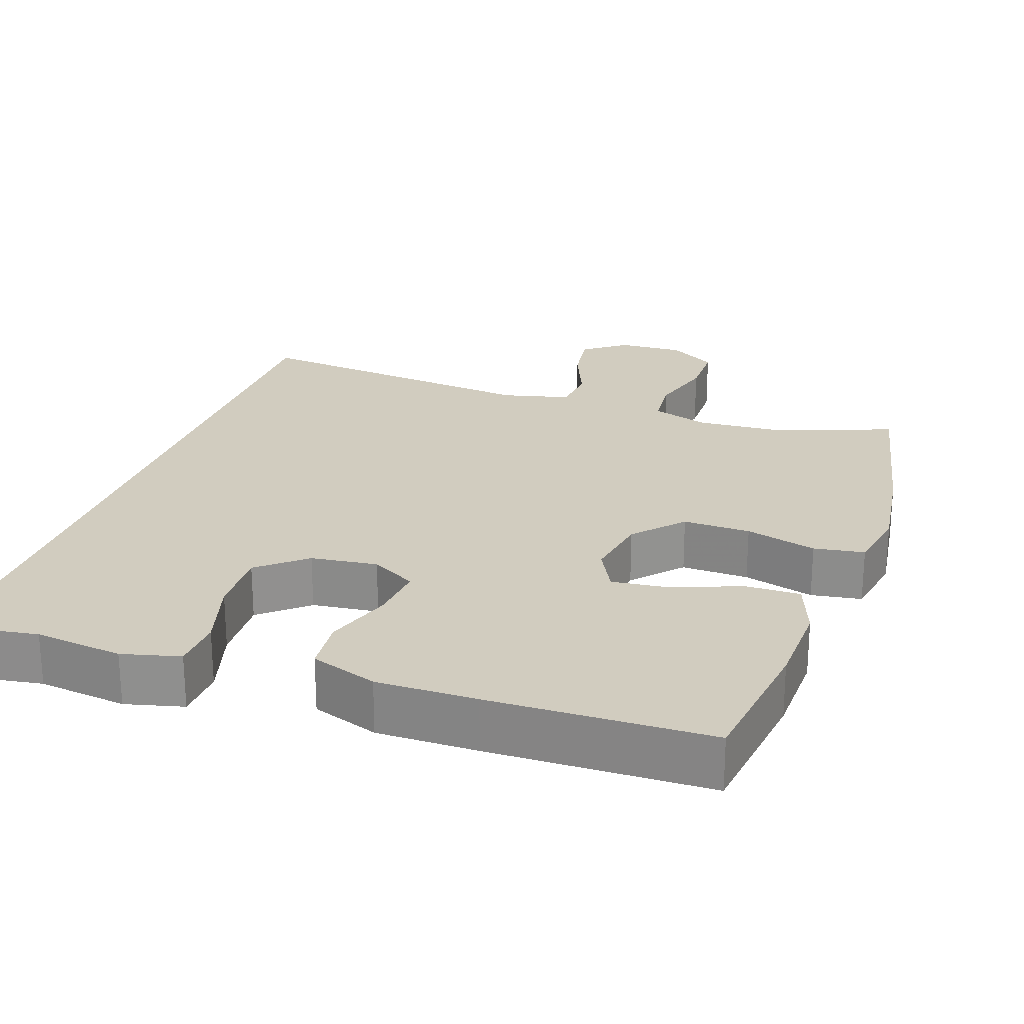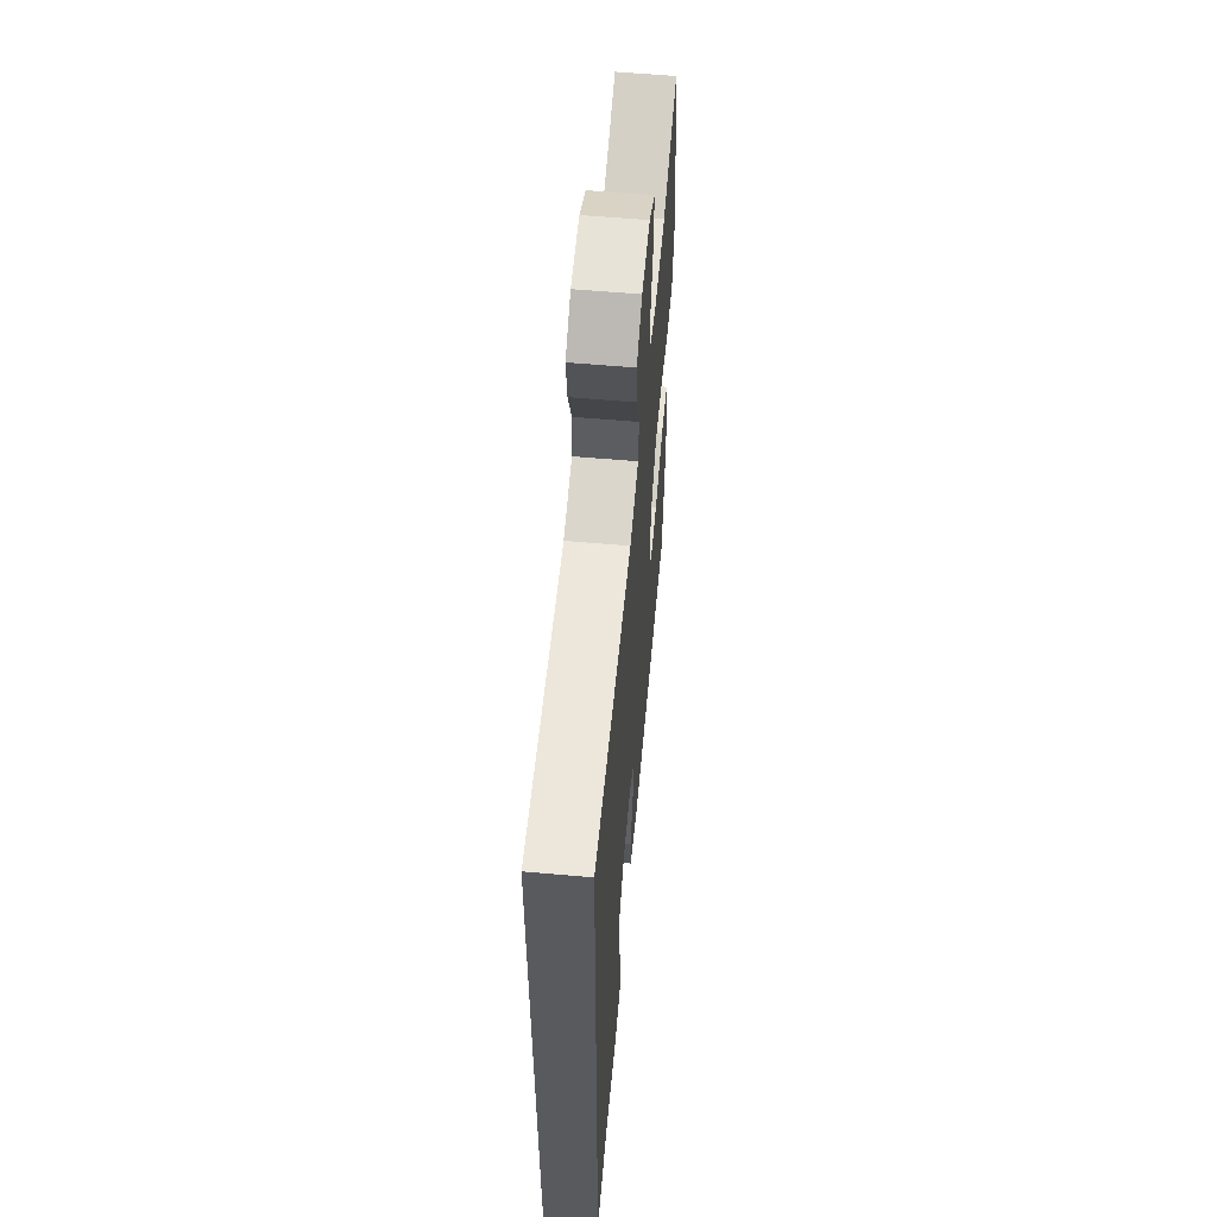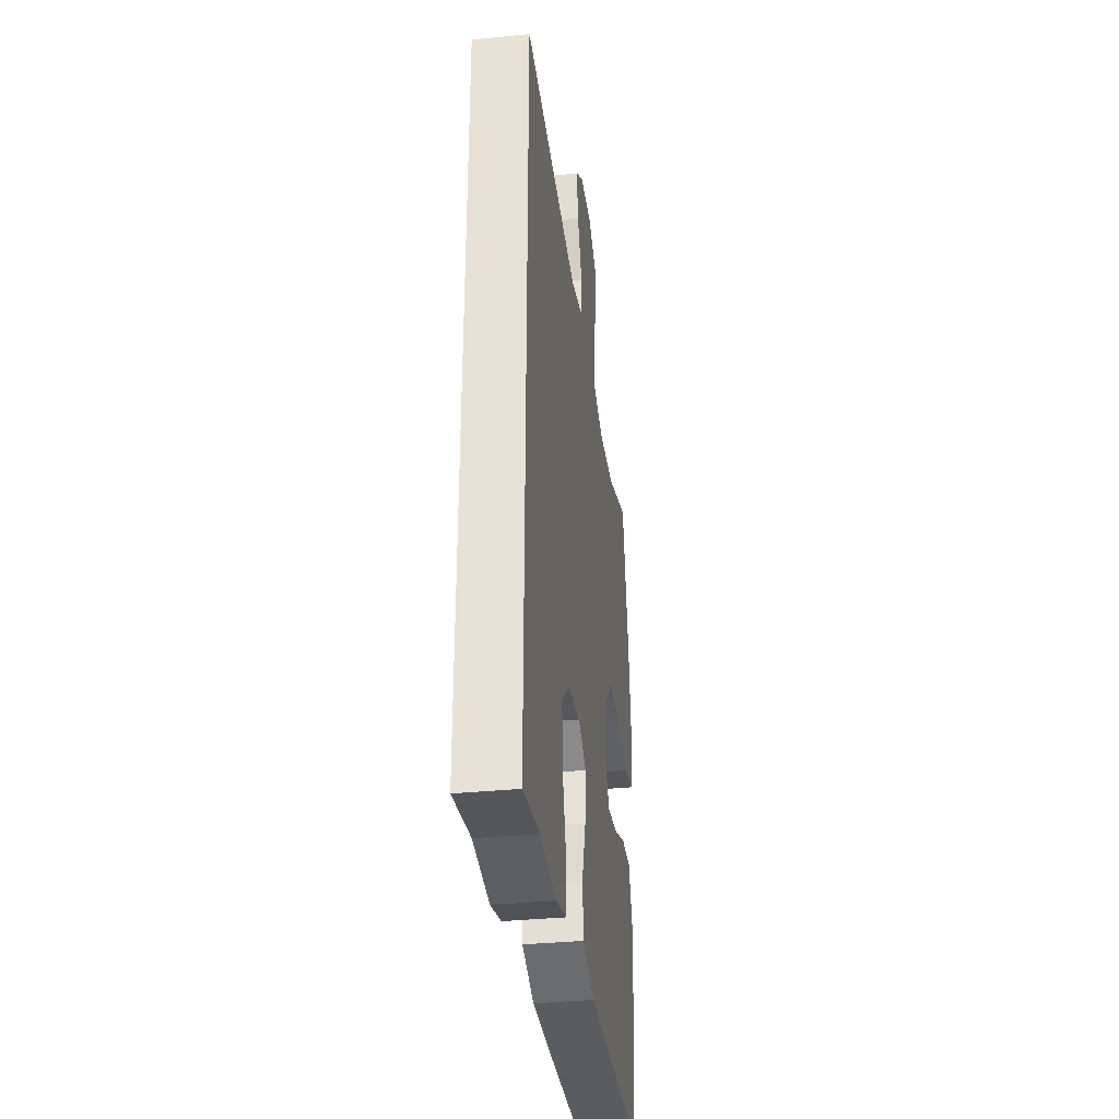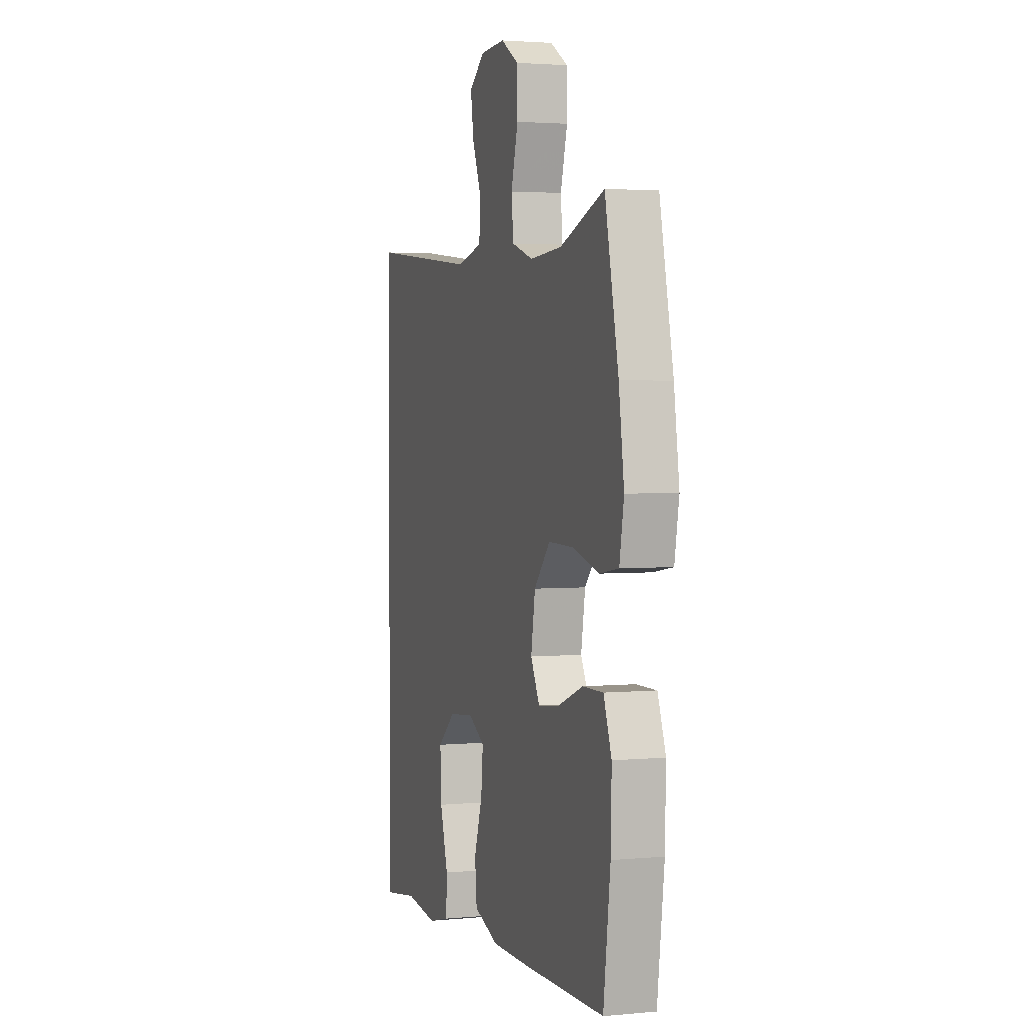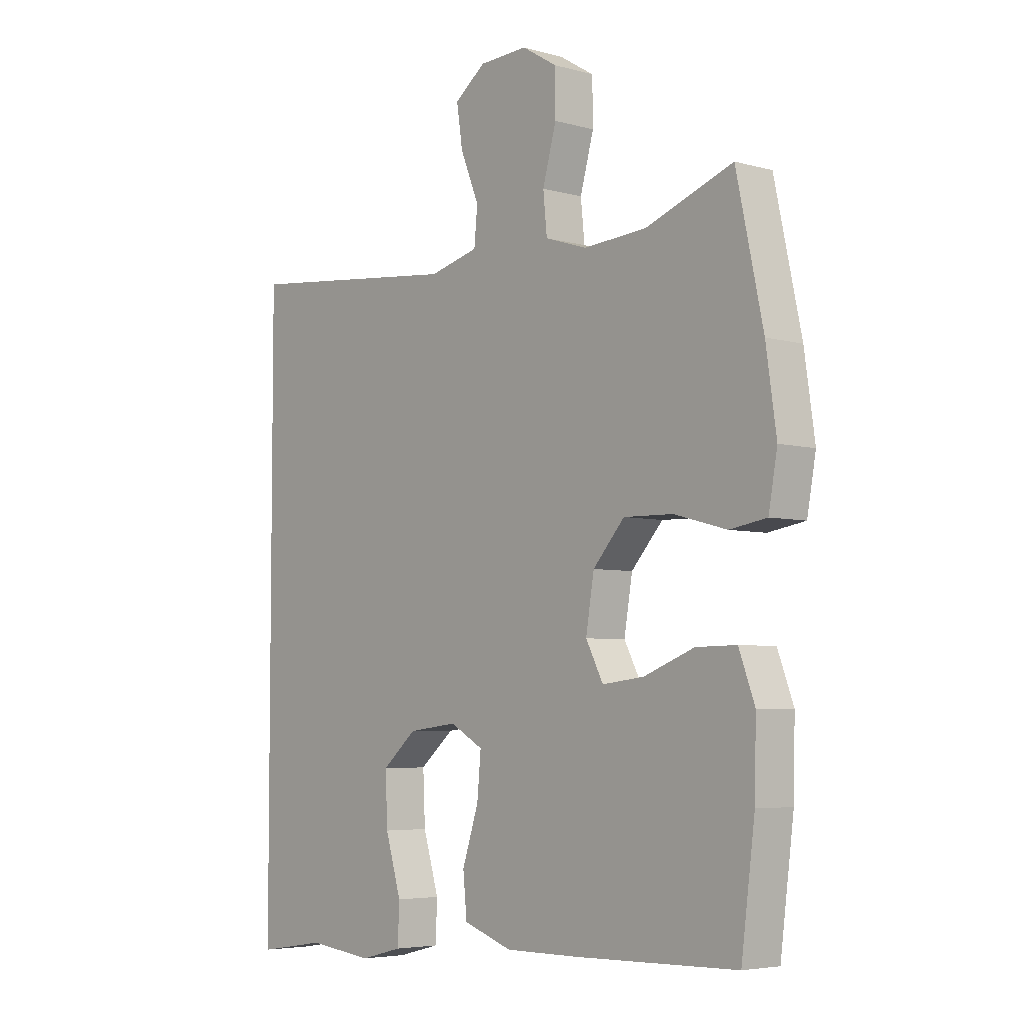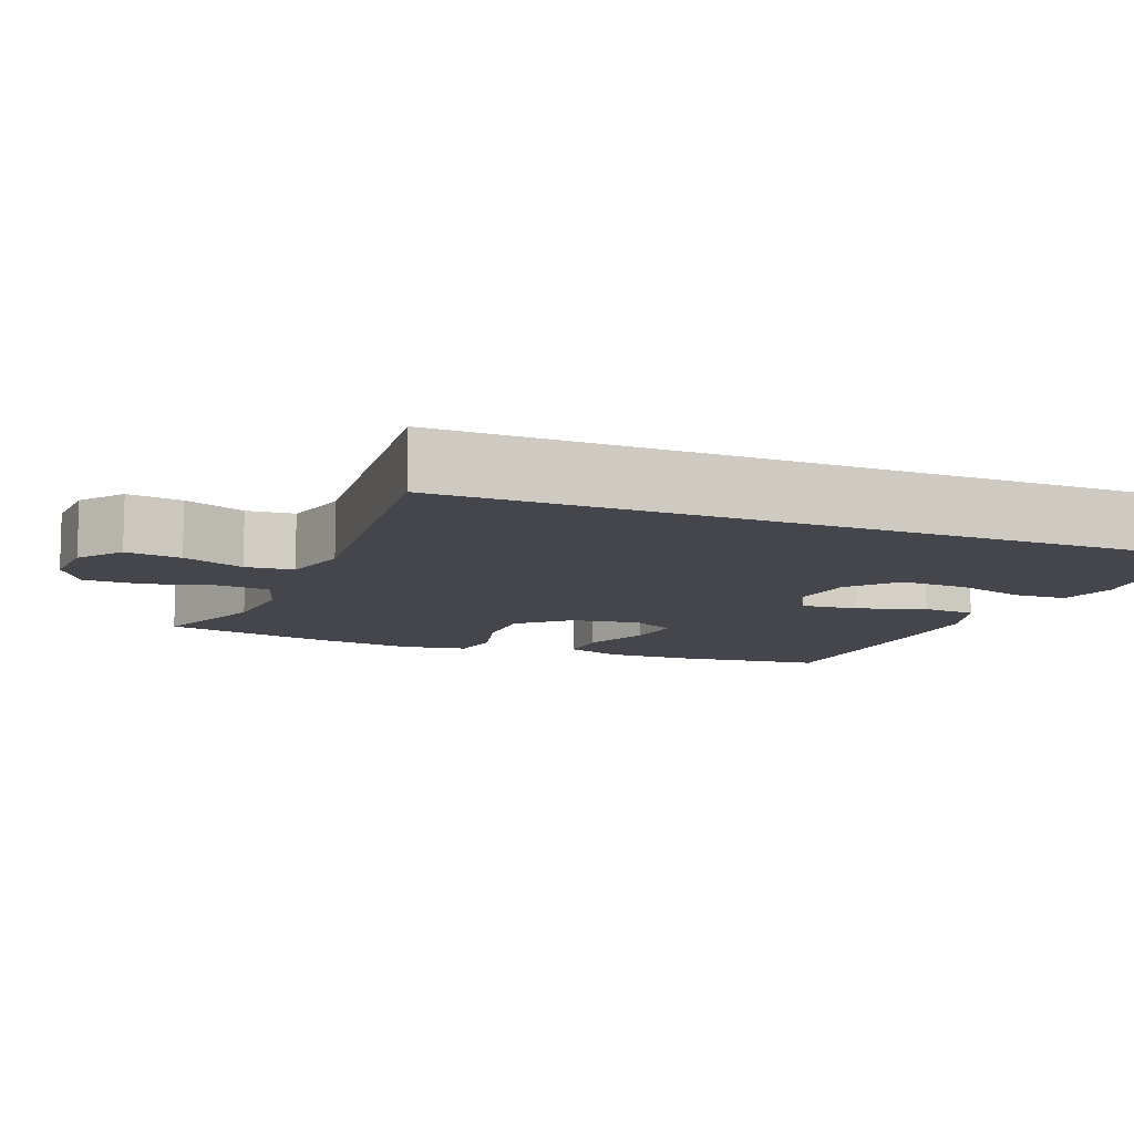
<metadata>
{"format":"obj","ext":"obj","renderer":"f3d","projection":"perspective","resolution":1024,"background":"white","views":[{"elev":24.0,"azim":-160.7,"up":"+Y"},{"elev":59.1,"azim":95.2,"up":"+Z"},{"elev":-35.0,"azim":97.6,"up":"+Z"},{"elev":2.7,"azim":-108.0,"up":"+Z"},{"elev":-5.0,"azim":-130.9,"up":"+Z"},{"elev":-10.1,"azim":68.1,"up":"+Y"}]}
</metadata>
<code>
v -0.5 0.07 0.5
v -0.34 0.07 0.441
v -0.224 0.07 0.433
v -0.147 0.07 0.458
v -0.14 0.07 0.528
v -0.165 0.07 0.618
v -0.164 0.07 0.696
v -0.1 0.07 0.735
v -0.011 0.07 0.731
v 0.046 0.07 0.688
v 0.035 0.07 0.614
v 0.001 0.07 0.531
v 0.007 0.07 0.467
v 0.098 0.07 0.444
v 0.5 0.07 0.486
v 0.5 0.07 -0.551
v 0.373 0.07 -0.531
v 0.254 0.07 -0.545
v 0.176 0.07 -0.525
v 0.173 0.07 -0.455
v 0.202 0.07 -0.358
v 0.206 0.07 -0.268
v 0.143 0.07 -0.214
v 0.053 0.07 -0.203
v -0.008 0.07 -0.237
v -0.001 0.07 -0.313
v 0.029 0.07 -0.404
v 0.022 0.07 -0.477
v -0.068 0.07 -0.508
v -0.203 0.07 -0.507
v -0.5 0.07 -0.5
v -0.525 0.07 -0.304
v -0.528 0.07 -0.183
v -0.499 0.07 -0.105
v -0.425 0.07 -0.106
v -0.332 0.07 -0.142
v -0.256 0.07 -0.151
v -0.224 0.07 -0.09
v -0.239 0.07 0.001
v -0.297 0.07 0.066
v -0.388 0.07 0.064
v -0.484 0.07 0.038
v -0.552 0.07 0.049
v -0.568 0.07 0.138
v -0.549 0.07 0.271
v -0.5 0 0.5
v -0.34 0 0.441
v -0.224 0 0.433
v -0.147 0 0.458
v -0.14 0 0.528
v -0.165 0 0.618
v -0.164 0 0.696
v -0.1 0 0.735
v -0.011 0 0.731
v 0.046 0 0.688
v 0.035 0 0.614
v 0.001 0 0.531
v 0.007 0 0.467
v 0.098 0 0.444
v 0.5 0 0.486
v 0.5 0 -0.551
v 0.373 0 -0.531
v 0.254 0 -0.545
v 0.176 0 -0.525
v 0.173 0 -0.455
v 0.202 0 -0.358
v 0.206 0 -0.268
v 0.143 0 -0.214
v 0.053 0 -0.203
v -0.008 0 -0.237
v -0.001 0 -0.313
v 0.029 0 -0.404
v 0.022 0 -0.477
v -0.068 0 -0.508
v -0.203 0 -0.507
v -0.5 0 -0.5
v -0.525 0 -0.304
v -0.528 0 -0.183
v -0.499 0 -0.105
v -0.425 0 -0.106
v -0.332 0 -0.142
v -0.256 0 -0.151
v -0.224 0 -0.09
v -0.239 0 0.001
v -0.297 0 0.066
v -0.388 0 0.064
v -0.484 0 0.038
v -0.552 0 0.049
v -0.568 0 0.138
v -0.549 0 0.271
f 44 45 1 2
f 41 42 43 44
f 40 41 44 2
f 39 40 2 3
f 38 39 3 4
f 33 34 35 36
f 33 36 37
f 32 33 37
f 31 32 37
f 30 31 37
f 29 30 37 38
f 26 27 28 29
f 25 26 29 38
f 18 19 20 21
f 17 18 21 22
f 14 15 16 17
f 13 14 17 22
f 9 10 11 12
f 7 8 9 12
f 5 6 7 12
f 4 5 12 13
f 24 25 38 4
f 4 13 22 23
f 4 23 24
f 47 46 90 89
f 89 88 87 86
f 47 89 86 85
f 48 47 85 84
f 49 48 84 83
f 81 80 79 78
f 82 81 78
f 82 78 77
f 82 77 76
f 82 76 75
f 83 82 75 74
f 74 73 72 71
f 83 74 71 70
f 66 65 64 63
f 67 66 63 62
f 62 61 60 59
f 67 62 59 58
f 57 56 55 54
f 57 54 53 52
f 57 52 51 50
f 58 57 50 49
f 49 83 70 69
f 68 67 58 49
f 69 68 49
f 1 46 47 2
f 2 47 48 3
f 3 48 49 4
f 4 49 50 5
f 5 50 51 6
f 6 51 52 7
f 7 52 53 8
f 8 53 54 9
f 9 54 55 10
f 10 55 56 11
f 11 56 57 12
f 12 57 58 13
f 13 58 59 14
f 14 59 60 15
f 15 60 61 16
f 16 61 62 17
f 17 62 63 18
f 18 63 64 19
f 19 64 65 20
f 20 65 66 21
f 21 66 67 22
f 22 67 68 23
f 23 68 69 24
f 24 69 70 25
f 25 70 71 26
f 26 71 72 27
f 27 72 73 28
f 28 73 74 29
f 29 74 75 30
f 30 75 76 31
f 31 76 77 32
f 32 77 78 33
f 33 78 79 34
f 34 79 80 35
f 35 80 81 36
f 36 81 82 37
f 37 82 83 38
f 38 83 84 39
f 39 84 85 40
f 40 85 86 41
f 41 86 87 42
f 42 87 88 43
f 43 88 89 44
f 44 89 90 45
f 45 90 46 1

</code>
